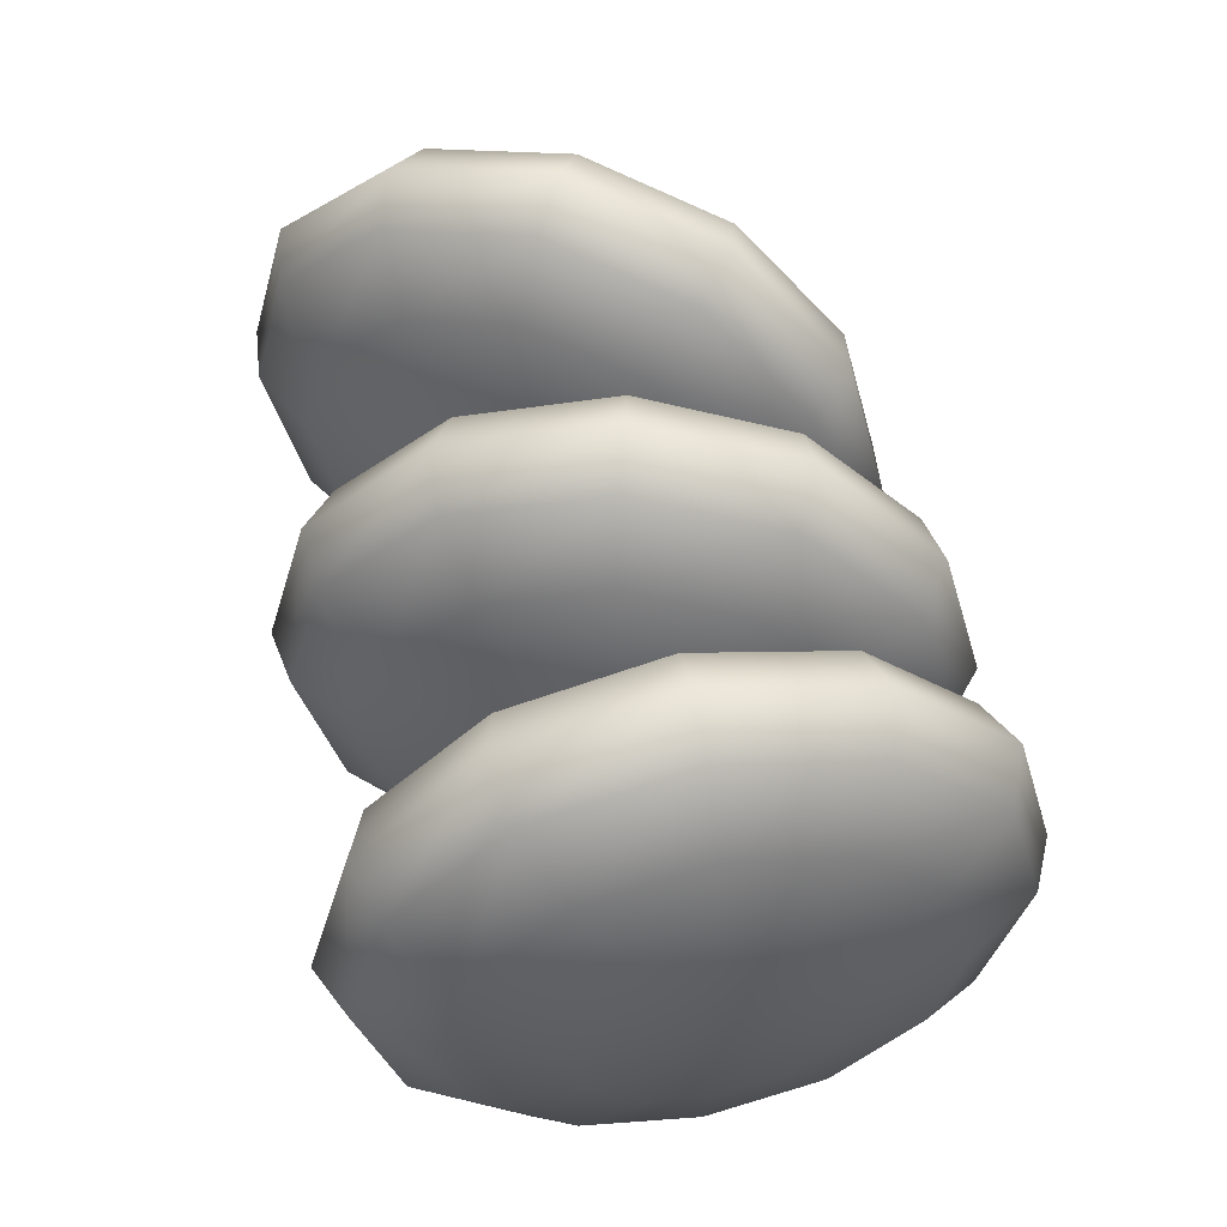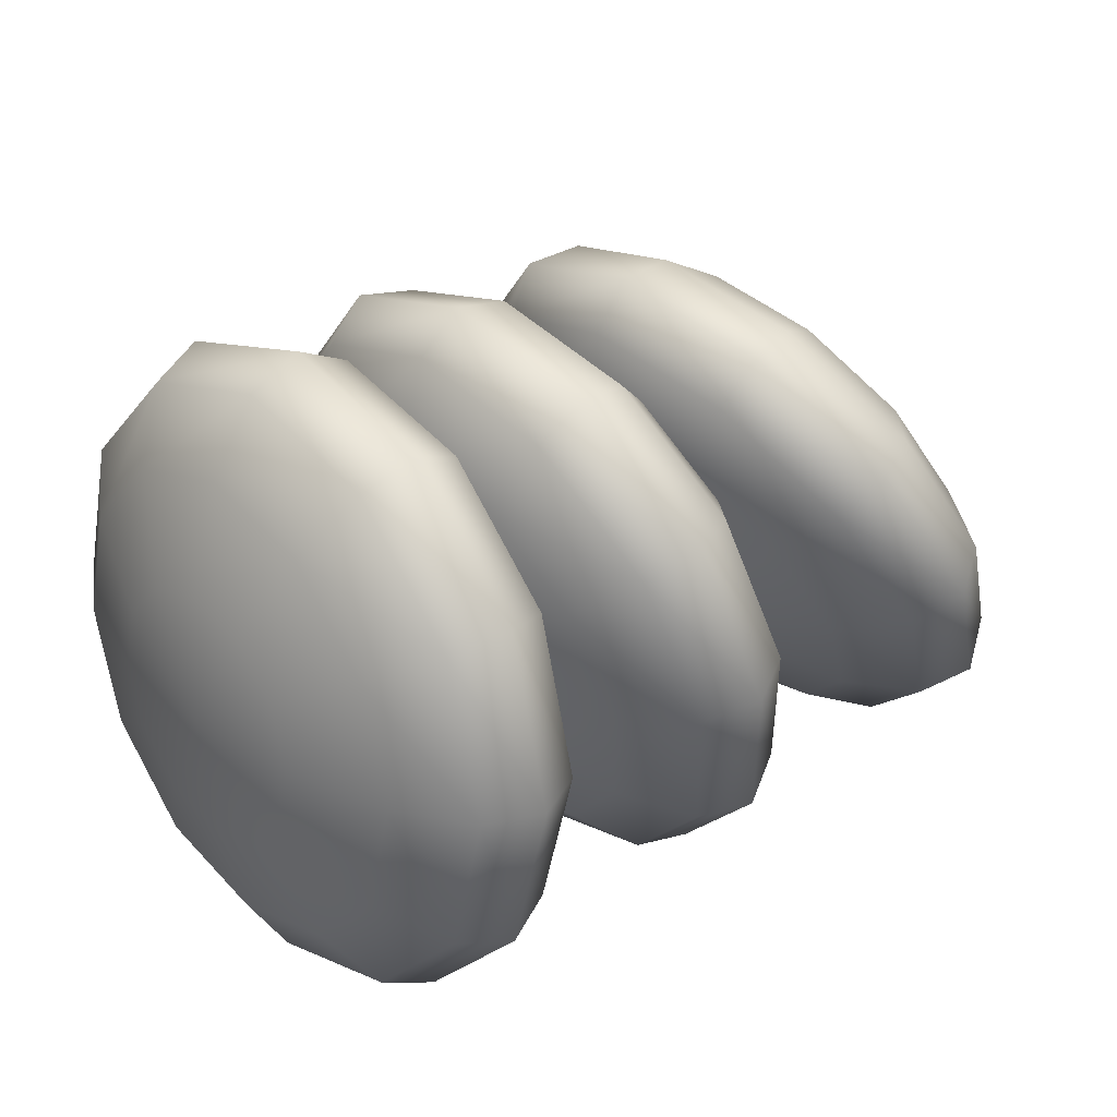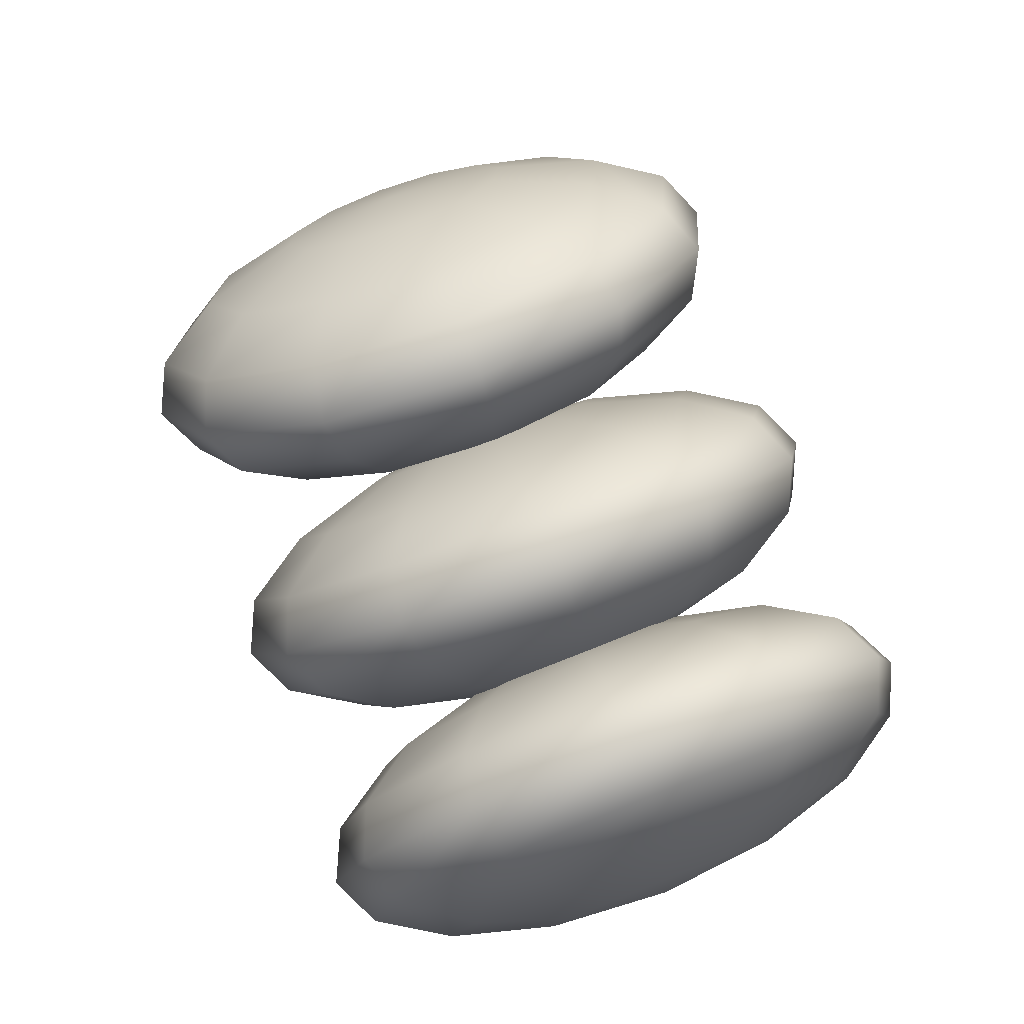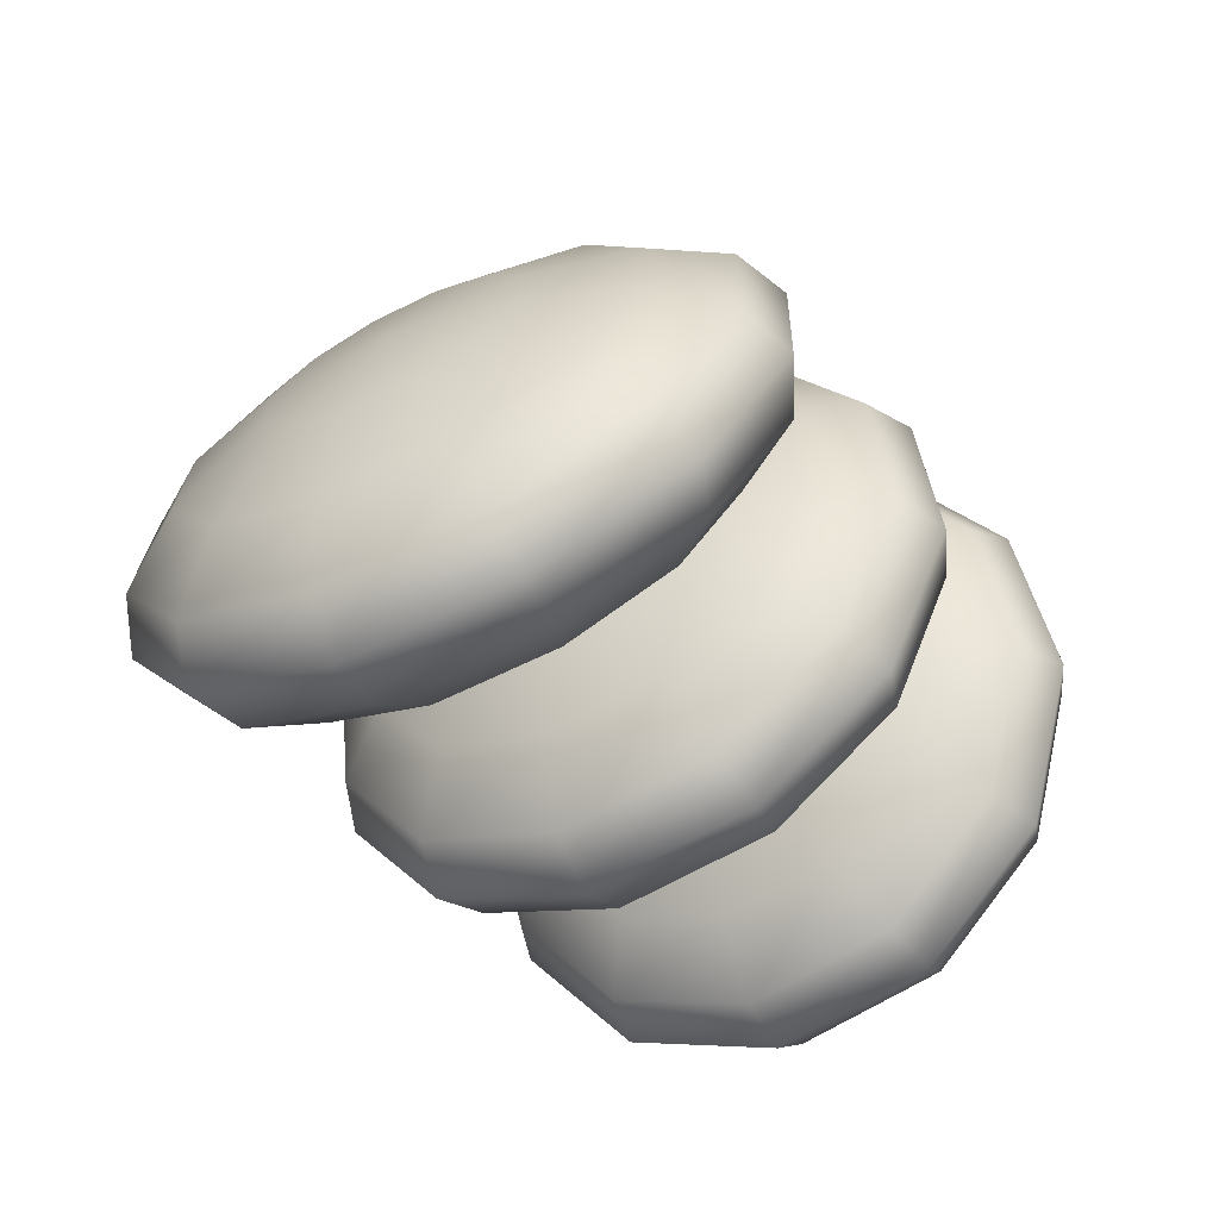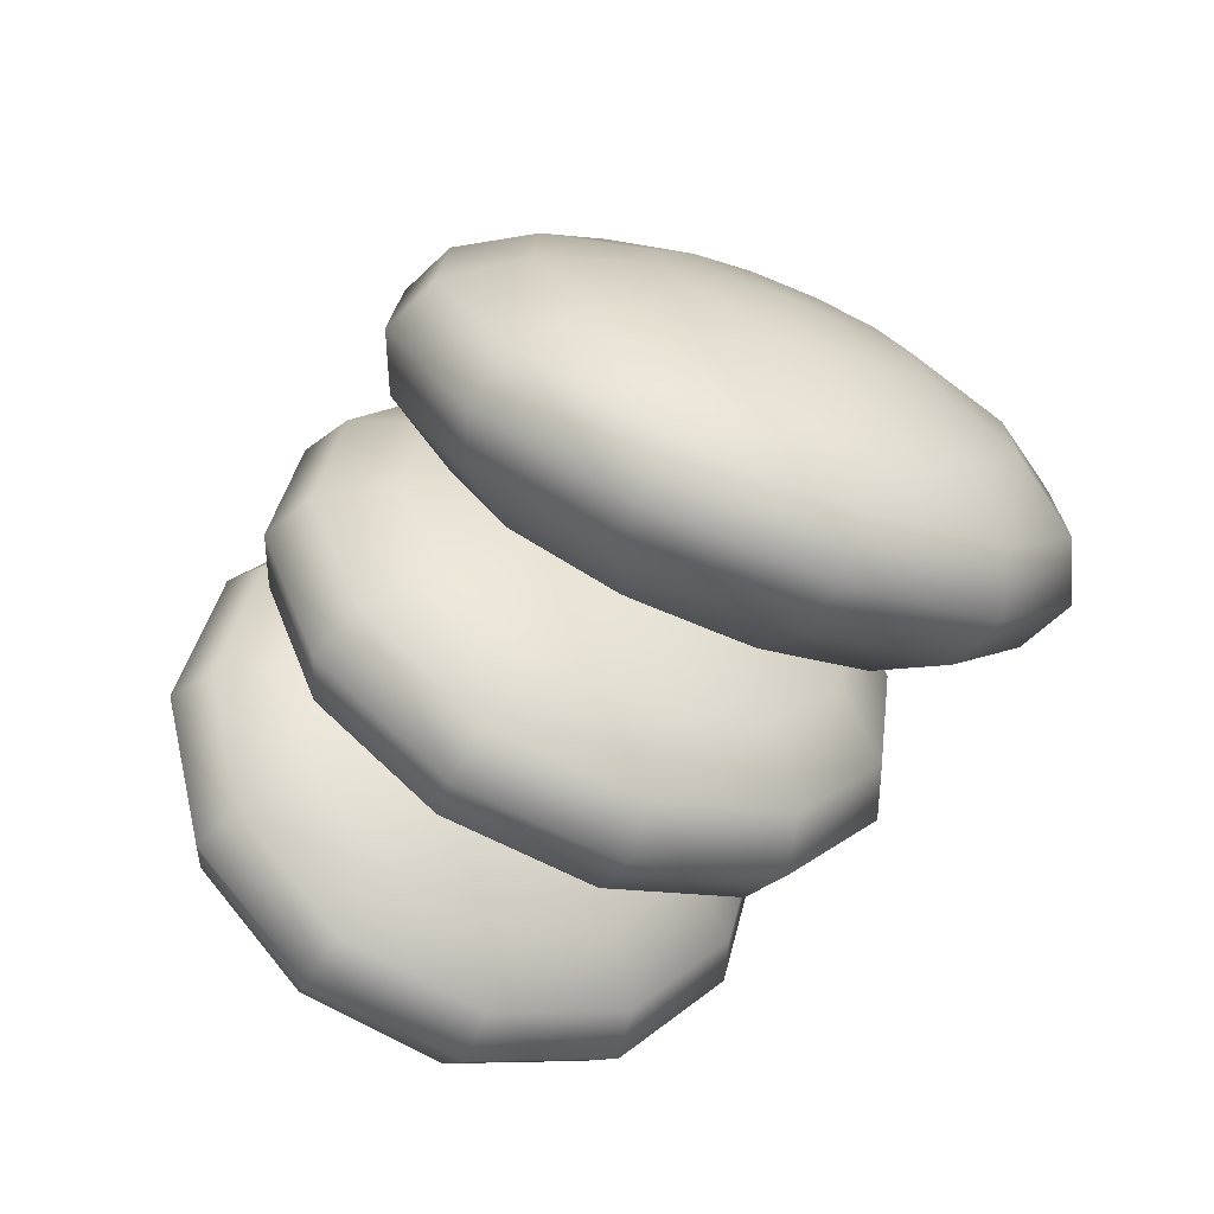
<metadata>
{"format":"obj","ext":"obj","renderer":"f3d","projection":"perspective","resolution":1024,"background":"white","views":[{"elev":54.6,"azim":78.5,"up":"+Z"},{"elev":29.2,"azim":137.7,"up":"+Y"},{"elev":78.2,"azim":68.5,"up":"+Y"},{"elev":-33.2,"azim":-58.9,"up":"+Y"},{"elev":-39.3,"azim":-115.8,"up":"+Y"}]}
</metadata>
<code>
g default
v 0.1725 0.2065 -0.1799
v 0.1384 0.07933 -0.3116
v 0.09188 -0.09443 -0.3598
v 0.04533 -0.2682 -0.3116
v 0.01126 -0.3954 -0.1799
v -0.001195 -0.442 0
v 0.0113 -0.3954 0.1799
v 0.0454 -0.2682 0.3116
v 0.09196 -0.09443 0.3598
v 0.1385 0.07933 0.3116
v 0.1726 0.2065 0.1799
v 0.185 0.2531 -2.1e-05
v 0.1567 0.4842 -0.3324
v 0.09372 0.2492 -0.5757
v 0.007677 -0.07188 -0.6648
v -0.07834 -0.3929 -0.5757
v -0.1413 -0.628 -0.3324
v -0.1643 -0.714 1.9e-05
v -0.1412 -0.628 0.3324
v -0.07821 -0.3929 0.5757
v 0.007827 -0.07188 0.6648
v 0.09385 0.2492 0.5757
v 0.1568 0.4842 0.3324
v 0.1798 0.5703 -2e-05
v 0.07642 0.6885 -0.4343
v -0.005901 0.3814 -0.7522
v -0.1183 -0.03813 -0.8686
v -0.2307 -0.4576 -0.7522
v -0.313 -0.7647 -0.4343
v -0.343 -0.8771 3.9e-05
v -0.3129 -0.7647 0.4343
v -0.2305 -0.4576 0.7522
v -0.1181 -0.03813 0.8686
v -0.00573 0.3814 0.7522
v 0.07652 0.6885 0.4343
v 0.1066 0.8009 -1.2e-05
v -0.05614 0.7881 -0.4701
v -0.1452 0.4557 -0.8142
v -0.2669 0.00169 -0.9401
v -0.3886 -0.4524 -0.8142
v -0.4776 -0.7848 -0.47
v -0.5101 -0.9064 5.8e-05
v -0.4775 -0.7848 0.4701
v -0.3884 -0.4524 0.8142
v -0.2667 0.00169 0.9402
v -0.1451 0.4557 0.8142
v -0.05603 0.7881 0.4701
v -0.02348 0.9098 3e-06
v -0.2208 0.7681 -0.4343
v -0.3031 0.461 -0.7522
v -0.4155 0.04151 -0.8685
v -0.5279 -0.378 -0.7522
v -0.6101 -0.6851 -0.4342
v -0.6402 -0.7975 7.3e-05
v -0.61 -0.6851 0.4344
v -0.5277 -0.378 0.7523
v -0.4153 0.04151 0.8686
v -0.3029 0.461 0.7523
v -0.2207 0.7681 0.4343
v -0.1906 0.8805 2.2e-05
v -0.3924 0.6314 -0.3323
v -0.4554 0.3963 -0.5757
v -0.5415 0.07526 -0.6647
v -0.6275 -0.2458 -0.5757
v -0.6904 -0.4808 -0.3323
v -0.7134 -0.5669 8.1e-05
v -0.6903 -0.4808 0.3325
v -0.6273 -0.2458 0.5758
v -0.5413 0.07526 0.6649
v -0.4553 0.3963 0.5758
v -0.3923 0.6314 0.3324
v -0.3693 0.7174 4.2e-05
v -0.5449 0.3988 -0.1798
v -0.579 0.2716 -0.3115
v -0.6256 0.09781 -0.3597
v -0.6721 -0.07595 -0.3115
v -0.7062 -0.2031 -0.1798
v -0.7187 -0.2497 8.2e-05
v -0.7062 -0.2031 0.18
v -0.6721 -0.07595 0.3117
v -0.6255 0.09781 0.3599
v -0.579 0.2716 0.3116
v -0.5449 0.3988 0.18
v -0.5324 0.4453 6e-05
v 0.1215 -0.1024 -1.4e-05
v -0.6551 0.1057 7.4e-05
v 0.8768 0.3133 -0.18
v 0.8768 0.1816 -0.3117
v 0.8768 0.00169 -0.3599
v 0.8768 -0.1782 -0.3117
v 0.8768 -0.3099 -0.18
v 0.8768 -0.3581 -9.9e-05
v 0.8768 -0.3099 0.1798
v 0.8768 -0.1782 0.3115
v 0.8768 0.00169 0.3597
v 0.8768 0.1816 0.3115
v 0.8768 0.3133 0.1798
v 0.8768 0.3615 -9.9e-05
v 0.7896 0.5774 -0.3325
v 0.7896 0.3341 -0.5758
v 0.7896 0.00169 -0.6649
v 0.7896 -0.3307 -0.5758
v 0.7896 -0.574 -0.3325
v 0.7897 -0.6631 -9e-05
v 0.7897 -0.574 0.3323
v 0.7897 -0.3307 0.5756
v 0.7897 0.00169 0.6647
v 0.7897 0.3341 0.5756
v 0.7897 0.5774 0.3323
v 0.7897 0.6665 -9e-05
v 0.6592 0.7539 -0.4344
v 0.6592 0.436 -0.7523
v 0.6591 0.00169 -0.8687
v 0.6592 -0.4326 -0.7523
v 0.6592 -0.7505 -0.4344
v 0.6592 -0.8669 -7.5e-05
v 0.6593 -0.7505 0.4342
v 0.6593 -0.4326 0.7521
v 0.6593 0.00169 0.8685
v 0.6593 0.436 0.7521
v 0.6593 0.7539 0.4342
v 0.6592 0.8703 -7.5e-05
v 0.5054 0.8159 -0.4701
v 0.5053 0.4718 -0.8143
v 0.5053 0.00169 -0.9402
v 0.5053 -0.4684 -0.8143
v 0.5054 -0.8125 -0.4701
v 0.5054 -0.9385 -5.7e-05
v 0.5055 -0.8125 0.47
v 0.5055 -0.4684 0.8141
v 0.5055 0.00169 0.9401
v 0.5055 0.4718 0.8141
v 0.5055 0.8159 0.47
v 0.5054 0.9418 -5.7e-05
v 0.3515 0.7539 -0.4343
v 0.3515 0.436 -0.7523
v 0.3515 0.00169 -0.8686
v 0.3515 -0.4326 -0.7523
v 0.3515 -0.7505 -0.4343
v 0.3516 -0.8669 -4e-05
v 0.3516 -0.7505 0.4343
v 0.3517 -0.4326 0.7522
v 0.3517 0.00169 0.8685
v 0.3517 0.436 0.7522
v 0.3516 0.7539 0.4343
v 0.3516 0.8703 -4e-05
v 0.2211 0.5774 -0.3324
v 0.2211 0.3341 -0.5757
v 0.2211 0.00169 -0.6648
v 0.2211 -0.3307 -0.5757
v 0.2211 -0.574 -0.3324
v 0.2212 -0.6631 -2.5e-05
v 0.2212 -0.574 0.3324
v 0.2212 -0.3307 0.5757
v 0.2212 0.00169 0.6648
v 0.2212 0.3341 0.5757
v 0.2212 0.5774 0.3324
v 0.2212 0.6665 -2.5e-05
v 0.134 0.3133 -0.1799
v 0.134 0.1816 -0.3116
v 0.134 0.00169 -0.3598
v 0.134 -0.1782 -0.3116
v 0.134 -0.3099 -0.1799
v 0.134 -0.3581 -1.5e-05
v 0.134 -0.3099 0.1799
v 0.1341 -0.1782 0.3116
v 0.1341 0.00169 0.3598
v 0.1341 0.1816 0.3116
v 0.134 0.3133 0.1799
v 0.134 0.3615 -1.5e-05
v 0.9074 0.00169 -0.000103
v 0.1034 0.00169 -1.2e-05
v -0.6313 0.08583 -0.1798
v -0.6971 -0.02822 -0.3115
v -0.7871 -0.184 -0.3597
v -0.877 -0.3398 -0.3115
v -0.9428 -0.4538 -0.1798
v -0.9669 -0.4956 0.00011
v -0.9428 -0.4538 0.18
v -0.8769 -0.3398 0.3117
v -0.787 -0.184 0.3599
v -0.697 -0.02822 0.3117
v -0.6312 0.08583 0.18
v -0.6071 0.1276 6.9e-05
v -0.5747 0.3582 -0.3323
v -0.6964 0.1474 -0.5756
v -0.8626 -0.1404 -0.6647
v -1.029 -0.4283 -0.5756
v -1.15 -0.639 -0.3323
v -1.195 -0.7162 0.000136
v -1.15 -0.639 0.3325
v -1.029 -0.4283 0.5758
v -0.8624 -0.1404 0.6649
v -0.6962 0.1474 0.5758
v -0.5746 0.3582 0.3325
v -0.5301 0.4353 6e-05
v -0.5994 0.5762 -0.4342
v -0.7584 0.3009 -0.7521
v -0.9755 -0.07523 -0.8685
v -1.193 -0.4513 -0.7521
v -1.352 -0.7267 -0.4341
v -1.41 -0.8274 0.00016
v -1.351 -0.7267 0.4344
v -1.193 -0.4513 0.7524
v -0.9753 -0.07523 0.8687
v -0.7582 0.3009 0.7523
v -0.5993 0.5762 0.4344
v -0.5411 0.677 6.1e-05
v -0.7016 0.7068 -0.47
v -0.8737 0.4088 -0.8141
v -1.109 0.00169 -0.94
v -1.344 -0.4054 -0.814
v -1.516 -0.7034 -0.4699
v -1.579 -0.8125 0.000179
v -1.516 -0.7034 0.4702
v -1.344 -0.4054 0.8144
v -1.109 0.00169 0.9403
v -0.8735 0.4088 0.8143
v -0.7015 0.7068 0.4702
v -0.6386 0.8159 7.2e-05
v -0.8658 0.73 -0.4342
v -1.025 0.4547 -0.7521
v -1.242 0.07861 -0.8684
v -1.459 -0.2975 -0.7521
v -1.618 -0.5728 -0.4341
v -1.676 -0.6736 0.00019
v -1.618 -0.5728 0.4345
v -1.459 -0.2975 0.7524
v -1.242 0.07861 0.8687
v -1.025 0.4547 0.7523
v -0.8657 0.73 0.4344
v -0.8076 0.8308 9.2e-05
v -1.067 0.6424 -0.3323
v -1.189 0.4317 -0.5756
v -1.355 0.1438 -0.6646
v -1.521 -0.144 -0.5756
v -1.643 -0.3548 -0.3322
v -1.687 -0.4319 0.000191
v -1.643 -0.3548 0.3326
v -1.521 -0.144 0.5759
v -1.355 0.1438 0.6649
v -1.189 0.4317 0.5759
v -1.067 0.6424 0.3325
v -1.022 0.7195 0.000116
v -1.275 0.4572 -0.1797
v -1.34 0.3432 -0.3114
v -1.43 0.1874 -0.3596
v -1.52 0.03159 -0.3114
v -1.586 -0.08245 -0.1797
v -1.61 -0.1242 0.000183
v -1.586 -0.08245 0.1801
v -1.52 0.03159 0.3118
v -1.43 0.1874 0.3599
v -1.34 0.3432 0.3117
v -1.274 0.4572 0.18
v -1.25 0.499 0.000142
v -0.7605 -0.1993 8.6e-05
v -1.457 0.2027 0.000165
g FoodMediumRLowerArm
f 1 2 14 13
f 2 3 15 14
f 3 4 16 15
f 4 5 17 16
f 5 6 18 17
f 6 7 19 18
f 7 8 20 19
f 8 9 21 20
f 9 10 22 21
f 10 11 23 22
f 11 12 24 23
f 12 1 13 24
f 13 14 26 25
f 14 15 27 26
f 15 16 28 27
f 16 17 29 28
f 17 18 30 29
f 18 19 31 30
f 19 20 32 31
f 20 21 33 32
f 21 22 34 33
f 22 23 35 34
f 23 24 36 35
f 24 13 25 36
f 25 26 38 37
f 26 27 39 38
f 27 28 40 39
f 28 29 41 40
f 29 30 42 41
f 30 31 43 42
f 31 32 44 43
f 32 33 45 44
f 33 34 46 45
f 34 35 47 46
f 35 36 48 47
f 36 25 37 48
f 37 38 50 49
f 38 39 51 50
f 39 40 52 51
f 40 41 53 52
f 41 42 54 53
f 42 43 55 54
f 43 44 56 55
f 44 45 57 56
f 45 46 58 57
f 46 47 59 58
f 47 48 60 59
f 48 37 49 60
f 49 50 62 61
f 50 51 63 62
f 51 52 64 63
f 52 53 65 64
f 53 54 66 65
f 54 55 67 66
f 55 56 68 67
f 56 57 69 68
f 57 58 70 69
f 58 59 71 70
f 59 60 72 71
f 60 49 61 72
f 61 62 74 73
f 62 63 75 74
f 63 64 76 75
f 64 65 77 76
f 65 66 78 77
f 66 67 79 78
f 67 68 80 79
f 68 69 81 80
f 69 70 82 81
f 70 71 83 82
f 71 72 84 83
f 72 61 73 84
f 2 1 85
f 3 2 85
f 4 3 85
f 5 4 85
f 6 5 85
f 7 6 85
f 8 7 85
f 9 8 85
f 10 9 85
f 11 10 85
f 12 11 85
f 1 12 85
f 73 74 86
f 74 75 86
f 75 76 86
f 76 77 86
f 77 78 86
f 78 79 86
f 79 80 86
f 80 81 86
f 81 82 86
f 82 83 86
f 83 84 86
f 84 73 86
f 87 88 100 99
f 88 89 101 100
f 89 90 102 101
f 90 91 103 102
f 91 92 104 103
f 92 93 105 104
f 93 94 106 105
f 94 95 107 106
f 95 96 108 107
f 96 97 109 108
f 97 98 110 109
f 98 87 99 110
f 99 100 112 111
f 100 101 113 112
f 101 102 114 113
f 102 103 115 114
f 103 104 116 115
f 104 105 117 116
f 105 106 118 117
f 106 107 119 118
f 107 108 120 119
f 108 109 121 120
f 109 110 122 121
f 110 99 111 122
f 111 112 124 123
f 112 113 125 124
f 113 114 126 125
f 114 115 127 126
f 115 116 128 127
f 116 117 129 128
f 117 118 130 129
f 118 119 131 130
f 119 120 132 131
f 120 121 133 132
f 121 122 134 133
f 122 111 123 134
f 123 124 136 135
f 124 125 137 136
f 125 126 138 137
f 126 127 139 138
f 127 128 140 139
f 128 129 141 140
f 129 130 142 141
f 130 131 143 142
f 131 132 144 143
f 132 133 145 144
f 133 134 146 145
f 134 123 135 146
f 135 136 148 147
f 136 137 149 148
f 137 138 150 149
f 138 139 151 150
f 139 140 152 151
f 140 141 153 152
f 141 142 154 153
f 142 143 155 154
f 143 144 156 155
f 144 145 157 156
f 145 146 158 157
f 146 135 147 158
f 147 148 160 159
f 148 149 161 160
f 149 150 162 161
f 150 151 163 162
f 151 152 164 163
f 152 153 165 164
f 153 154 166 165
f 154 155 167 166
f 155 156 168 167
f 156 157 169 168
f 157 158 170 169
f 158 147 159 170
f 88 87 171
f 89 88 171
f 90 89 171
f 91 90 171
f 92 91 171
f 93 92 171
f 94 93 171
f 95 94 171
f 96 95 171
f 97 96 171
f 98 97 171
f 87 98 171
f 159 160 172
f 160 161 172
f 161 162 172
f 162 163 172
f 163 164 172
f 164 165 172
f 165 166 172
f 166 167 172
f 167 168 172
f 168 169 172
f 169 170 172
f 170 159 172
f 173 174 186 185
f 174 175 187 186
f 175 176 188 187
f 176 177 189 188
f 177 178 190 189
f 178 179 191 190
f 179 180 192 191
f 180 181 193 192
f 181 182 194 193
f 182 183 195 194
f 183 184 196 195
f 184 173 185 196
f 185 186 198 197
f 186 187 199 198
f 187 188 200 199
f 188 189 201 200
f 189 190 202 201
f 190 191 203 202
f 191 192 204 203
f 192 193 205 204
f 193 194 206 205
f 194 195 207 206
f 195 196 208 207
f 196 185 197 208
f 197 198 210 209
f 198 199 211 210
f 199 200 212 211
f 200 201 213 212
f 201 202 214 213
f 202 203 215 214
f 203 204 216 215
f 204 205 217 216
f 205 206 218 217
f 206 207 219 218
f 207 208 220 219
f 208 197 209 220
f 209 210 222 221
f 210 211 223 222
f 211 212 224 223
f 212 213 225 224
f 213 214 226 225
f 214 215 227 226
f 215 216 228 227
f 216 217 229 228
f 217 218 230 229
f 218 219 231 230
f 219 220 232 231
f 220 209 221 232
f 221 222 234 233
f 222 223 235 234
f 223 224 236 235
f 224 225 237 236
f 225 226 238 237
f 226 227 239 238
f 227 228 240 239
f 228 229 241 240
f 229 230 242 241
f 230 231 243 242
f 231 232 244 243
f 232 221 233 244
f 233 234 246 245
f 234 235 247 246
f 235 236 248 247
f 236 237 249 248
f 237 238 250 249
f 238 239 251 250
f 239 240 252 251
f 240 241 253 252
f 241 242 254 253
f 242 243 255 254
f 243 244 256 255
f 244 233 245 256
f 174 173 257
f 175 174 257
f 176 175 257
f 177 176 257
f 178 177 257
f 179 178 257
f 180 179 257
f 181 180 257
f 182 181 257
f 183 182 257
f 184 183 257
f 173 184 257
f 245 246 258
f 246 247 258
f 247 248 258
f 248 249 258
f 249 250 258
f 250 251 258
f 251 252 258
f 252 253 258
f 253 254 258
f 254 255 258
f 255 256 258
f 256 245 258

</code>
